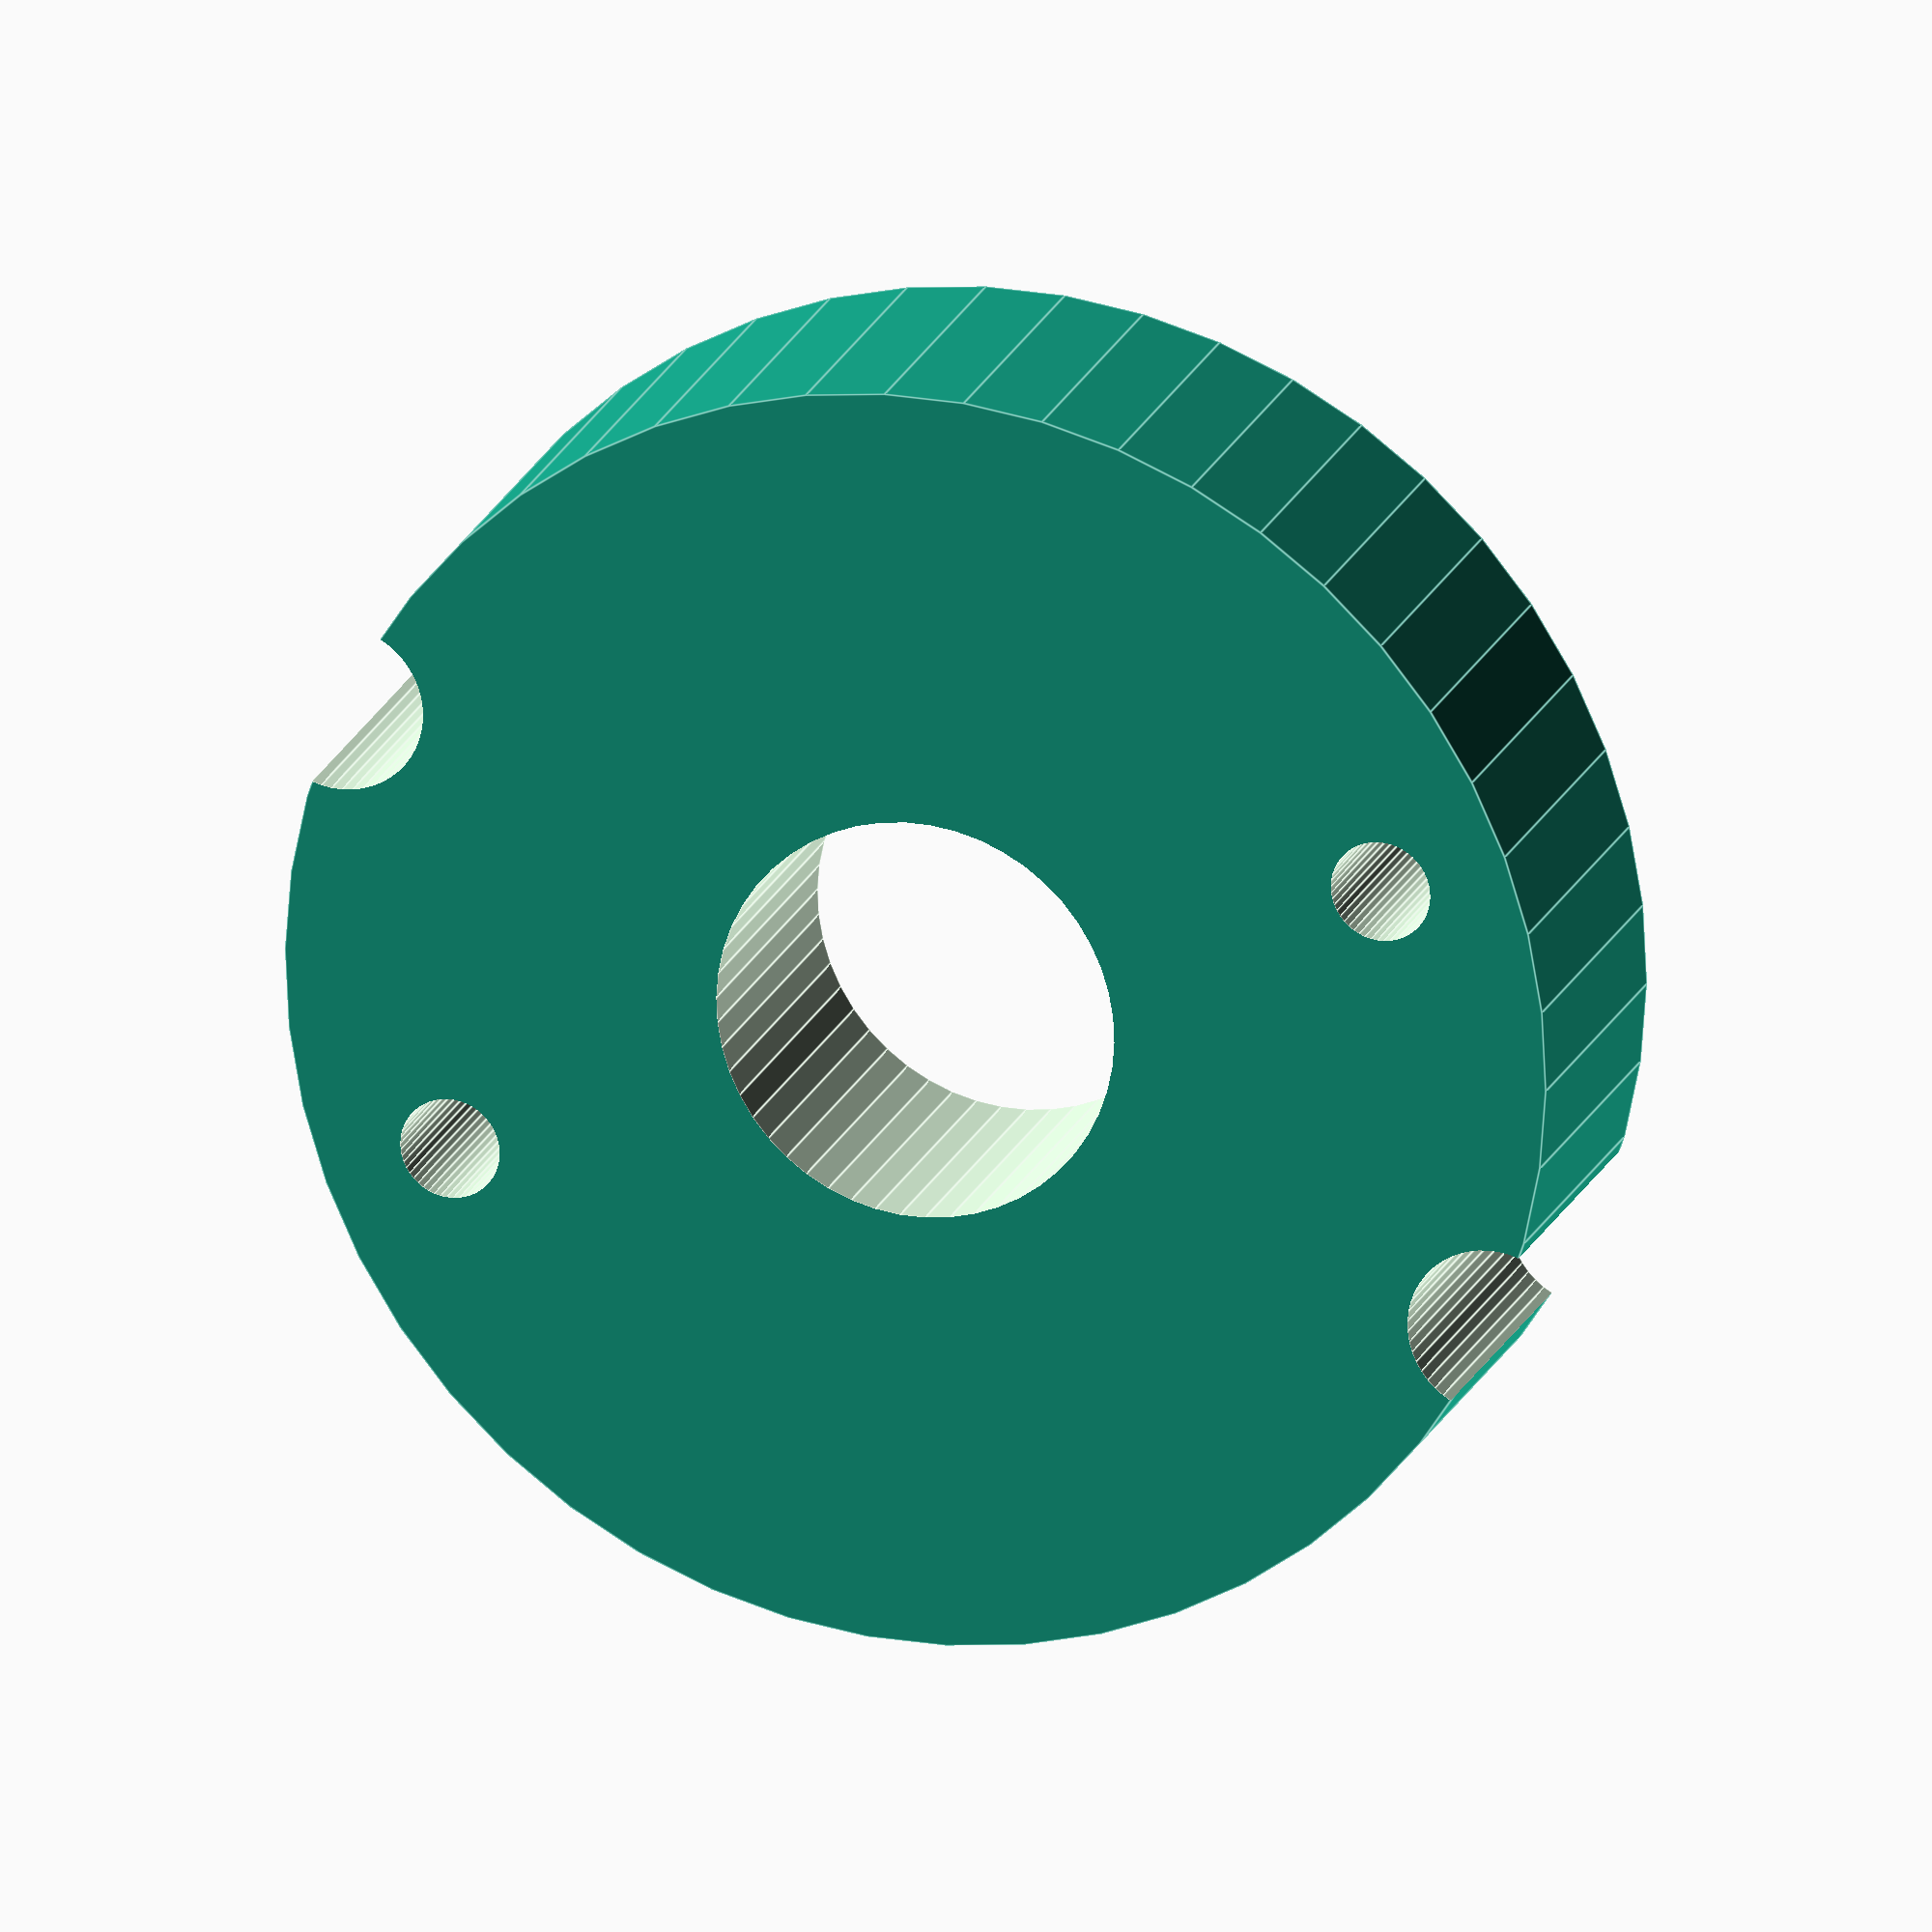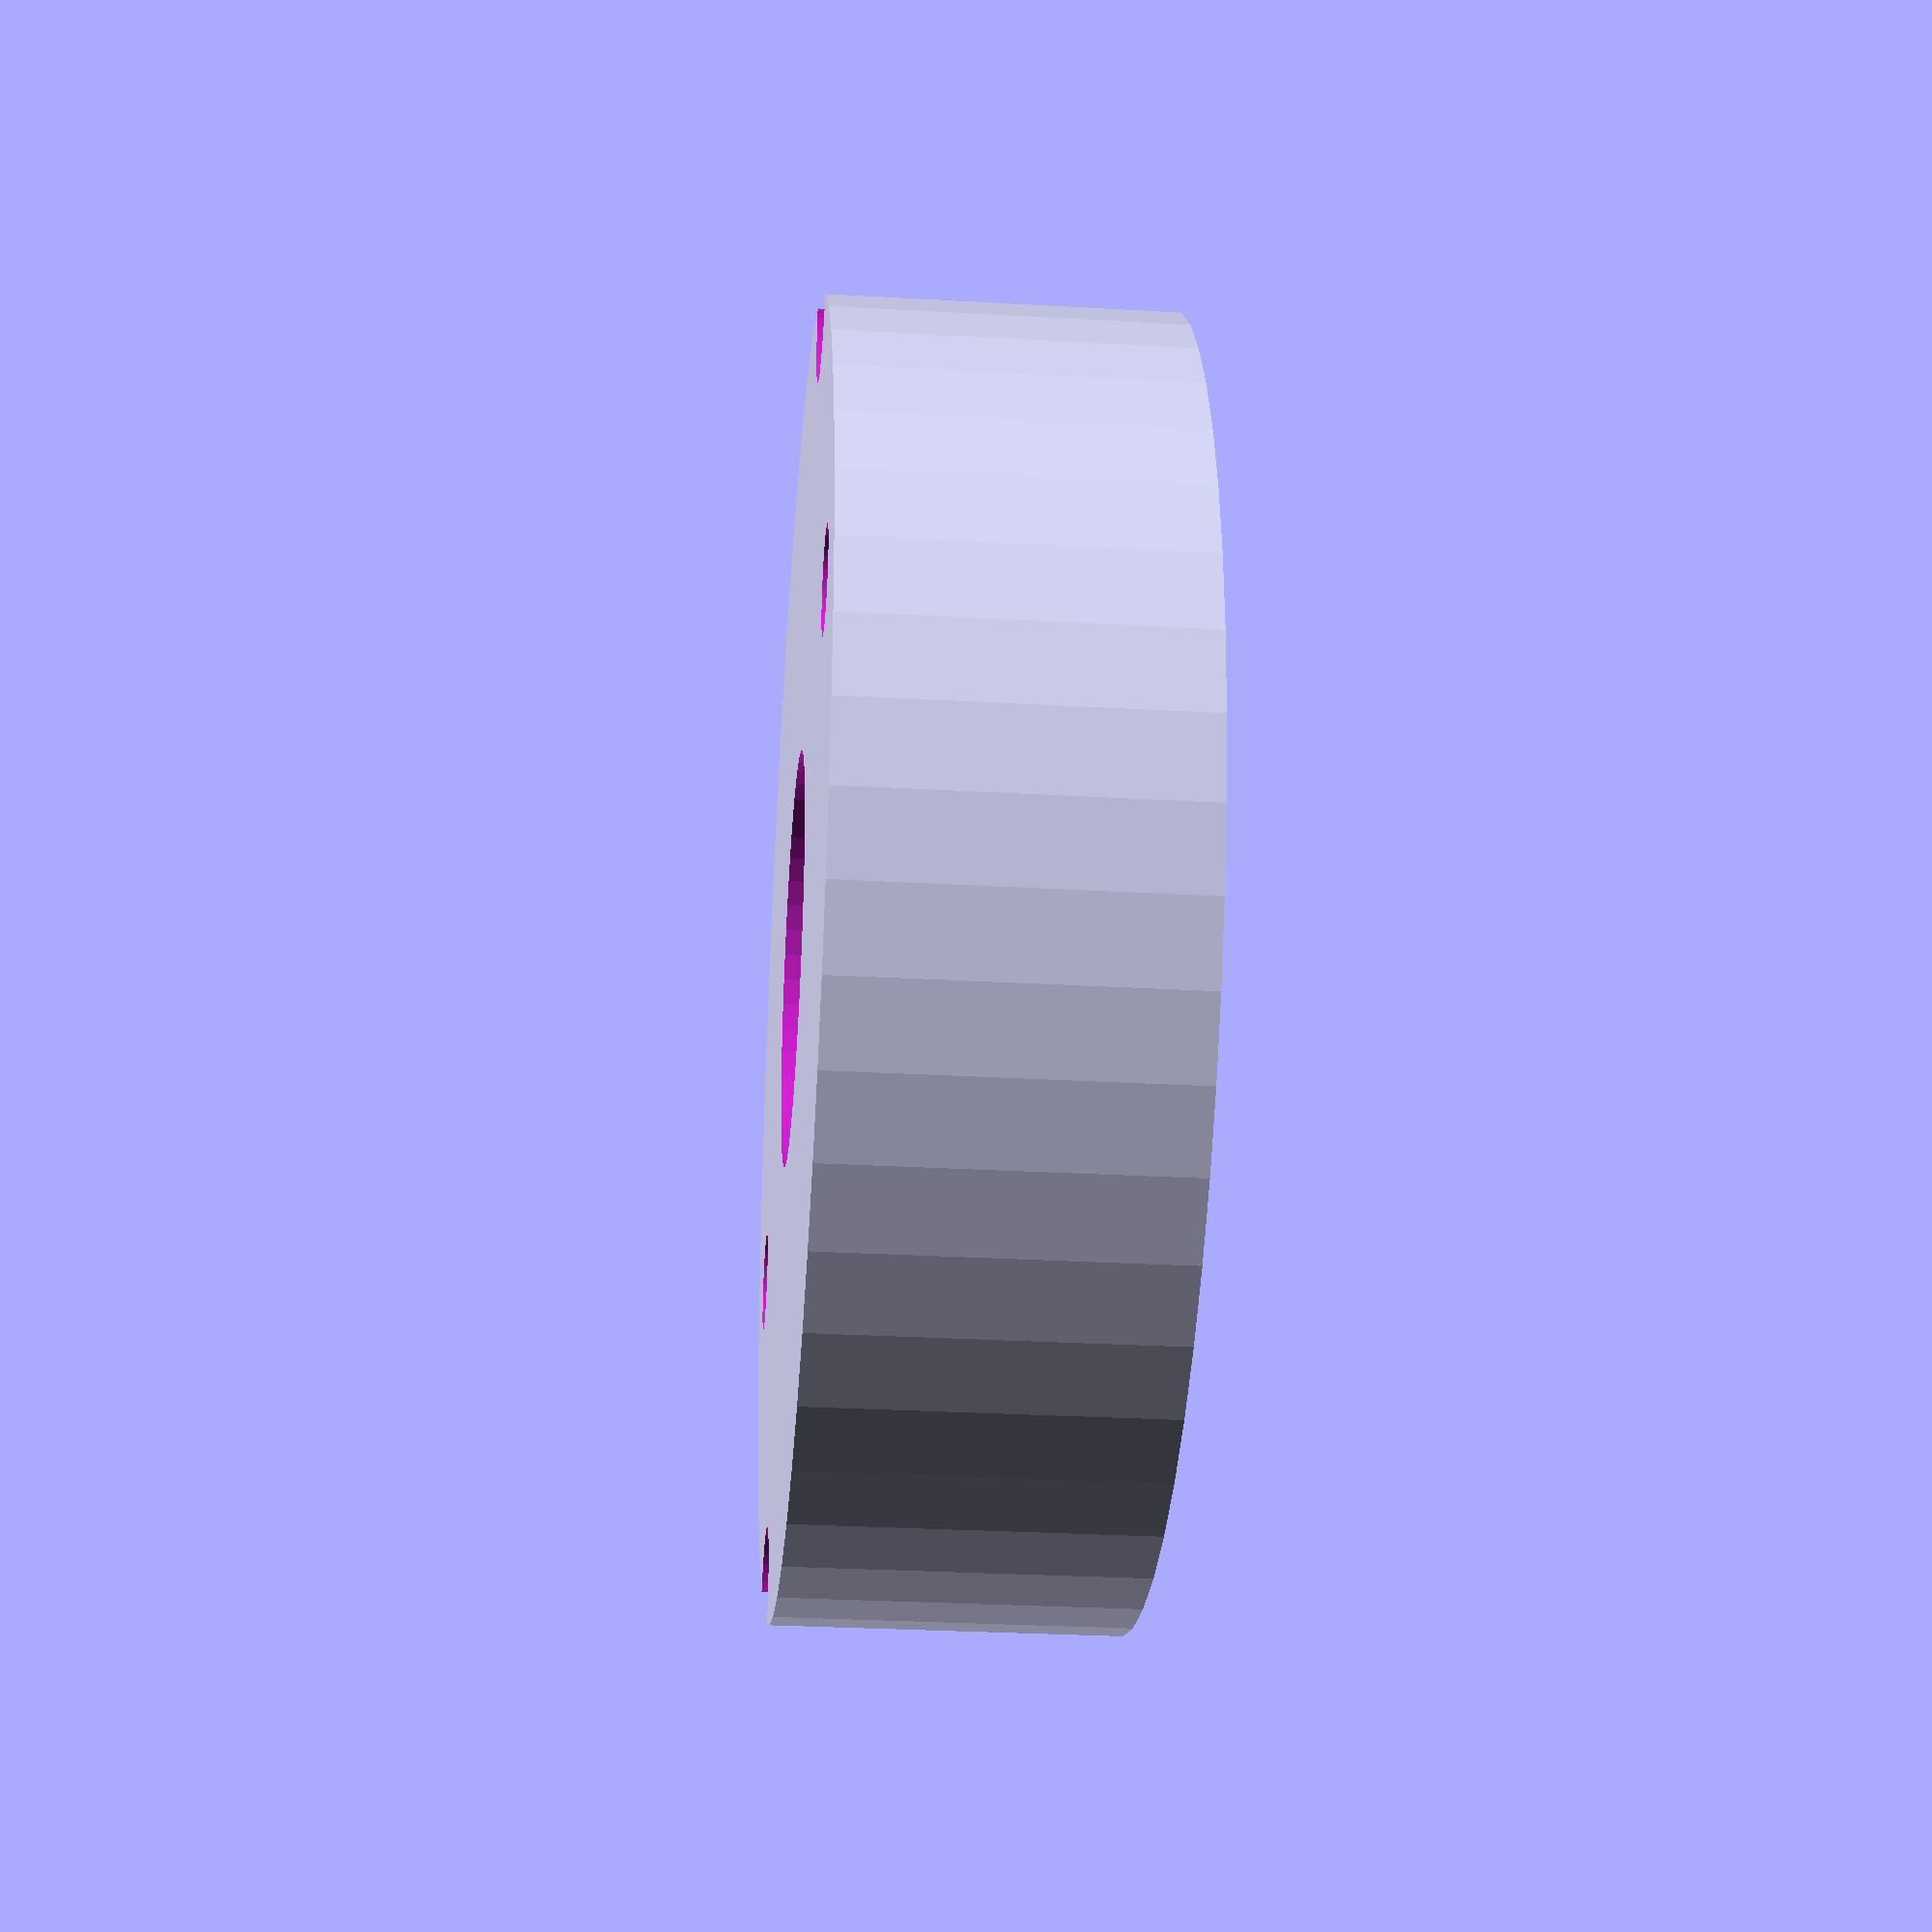
<openscad>
// Simple fitting to a door handle.

// Main variables
radius = 38 / 2.0;
thickness = 10;

// Center hole
center_hole_radius = 12 / 2.0;

// Stuff to fasten handle too
handle_hole_radius = 3 / 2.0;
handle_hole_offset = 15;

// Stuff to fasten fitting
fitting_hole_radius = 5 / 2.0;
fitting_hole_angle = 45;

// Pad and roundness
$fn = 50;
pad = 0.05;

// A handle hole
module handle_holes() {
    translate( [handle_hole_offset,0,0] ) {
        cylinder( h = thickness + 2*pad, r = handle_hole_radius, center = true );
    }
    translate( [-handle_hole_offset,0,0] ) {
        cylinder( h = thickness + 2*pad, r = handle_hole_radius, center = true );
    }
}

module fitting_holes() {
    // Rotate into place
    rotate([0,0,fitting_hole_angle]) {
        // Translates in x to match edge of main fitting
        translate([radius, 0, 0]) {
            cylinder( h = thickness + 2*pad, , r = fitting_hole_radius, center = true );
        }
        translate([-radius, 0, 0]) {
            cylinder( h = thickness + 2*pad, , r = fitting_hole_radius, center = true );
        }
    }
}

// The fitting
module fitting() {

    difference() {
        // The main cylinder
        cylinder( h = thickness, r = radius, center = true );

        // center hole
        cylinder( h = thickness + 2*pad, r = center_hole_radius, center = true );
        
        // Holes for fastening the handle
        handle_holes();

        // Tricky stuff.
        fitting_holes();
        
    }
    
}

fitting();
</openscad>
<views>
elev=341.0 azim=20.8 roll=197.0 proj=o view=edges
elev=29.2 azim=167.2 roll=85.1 proj=p view=solid
</views>
